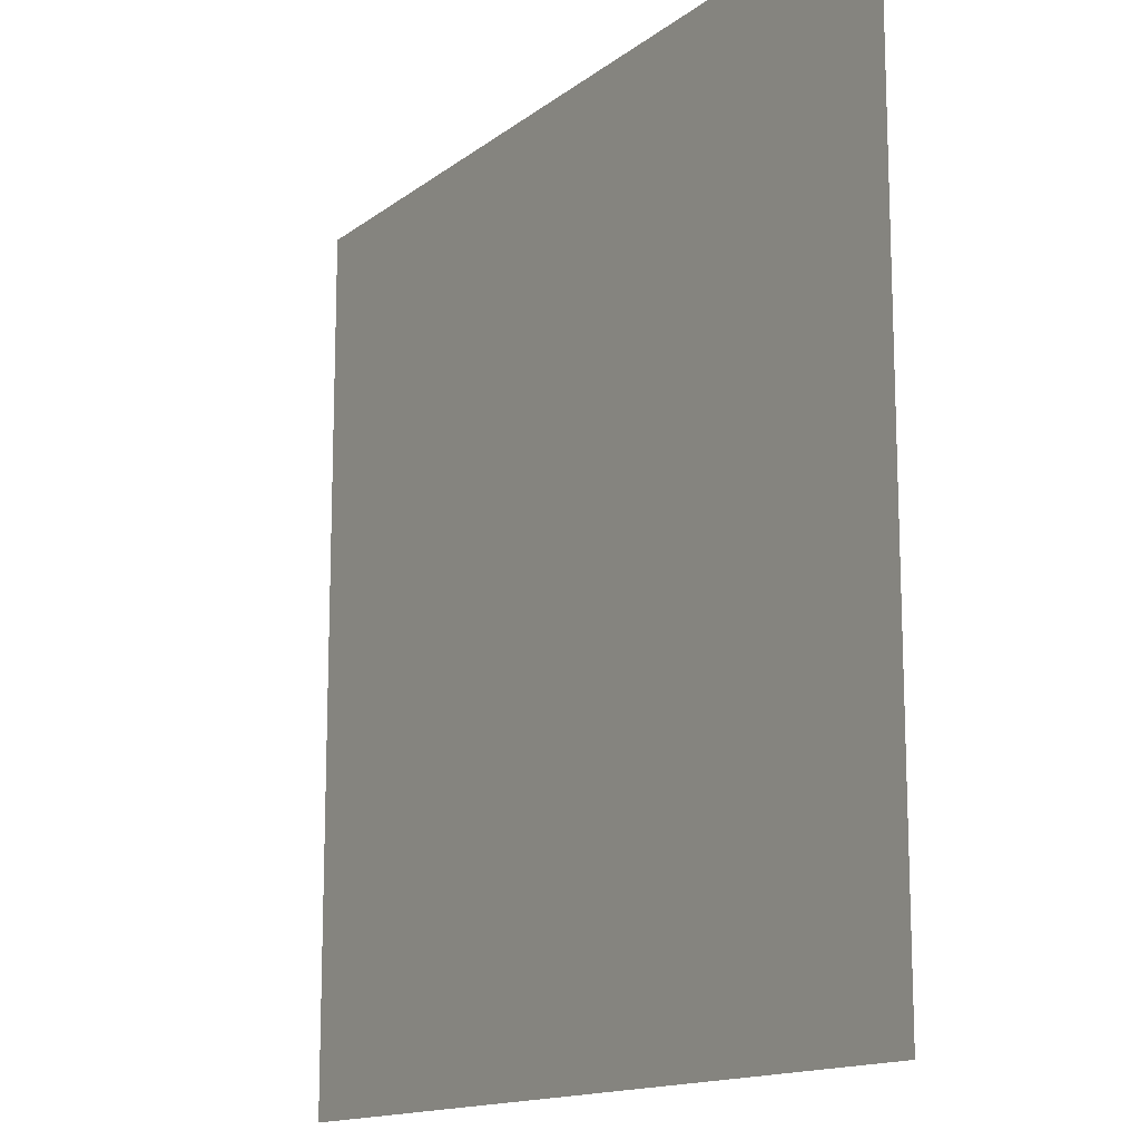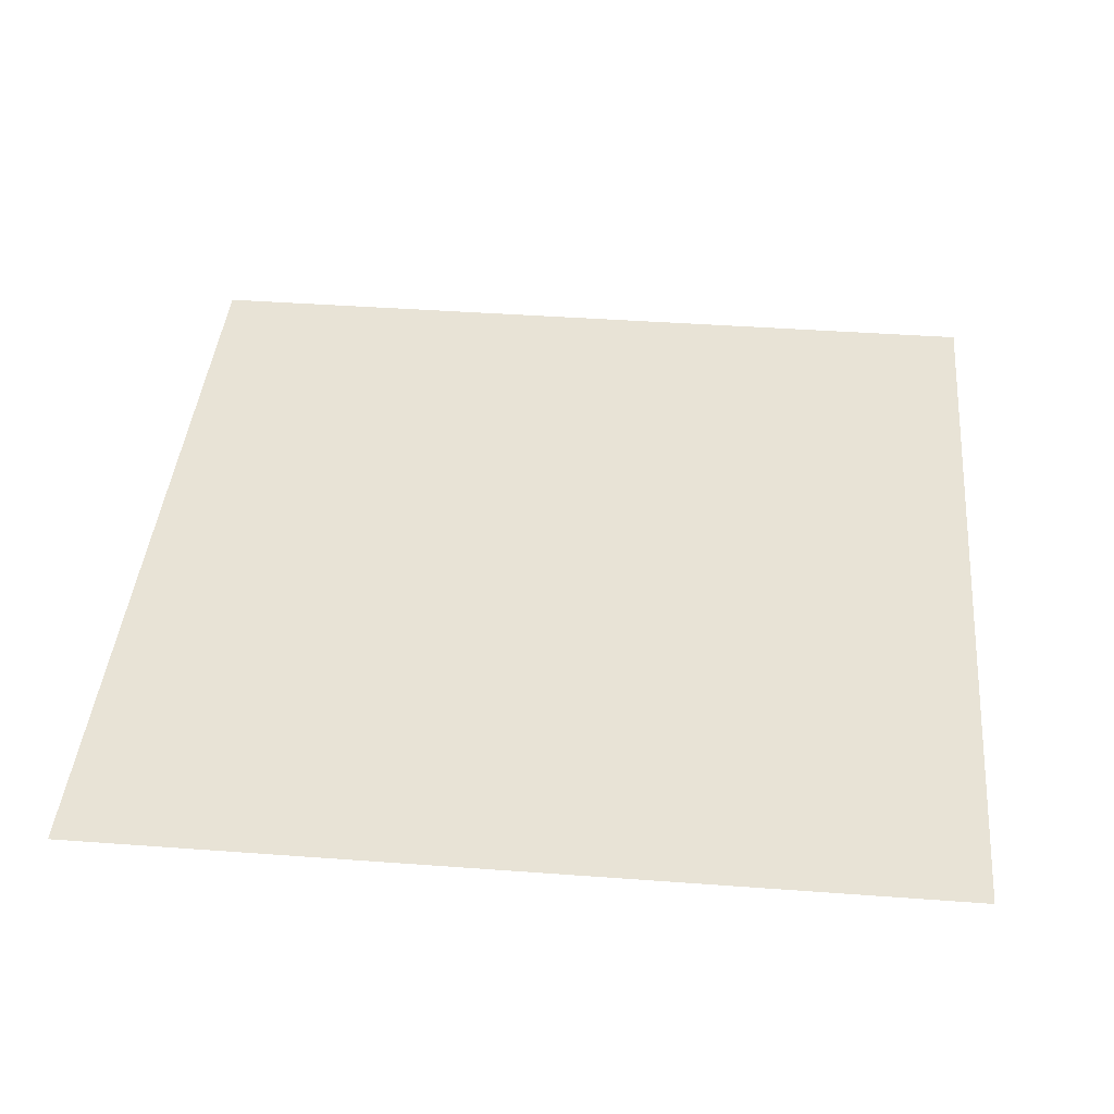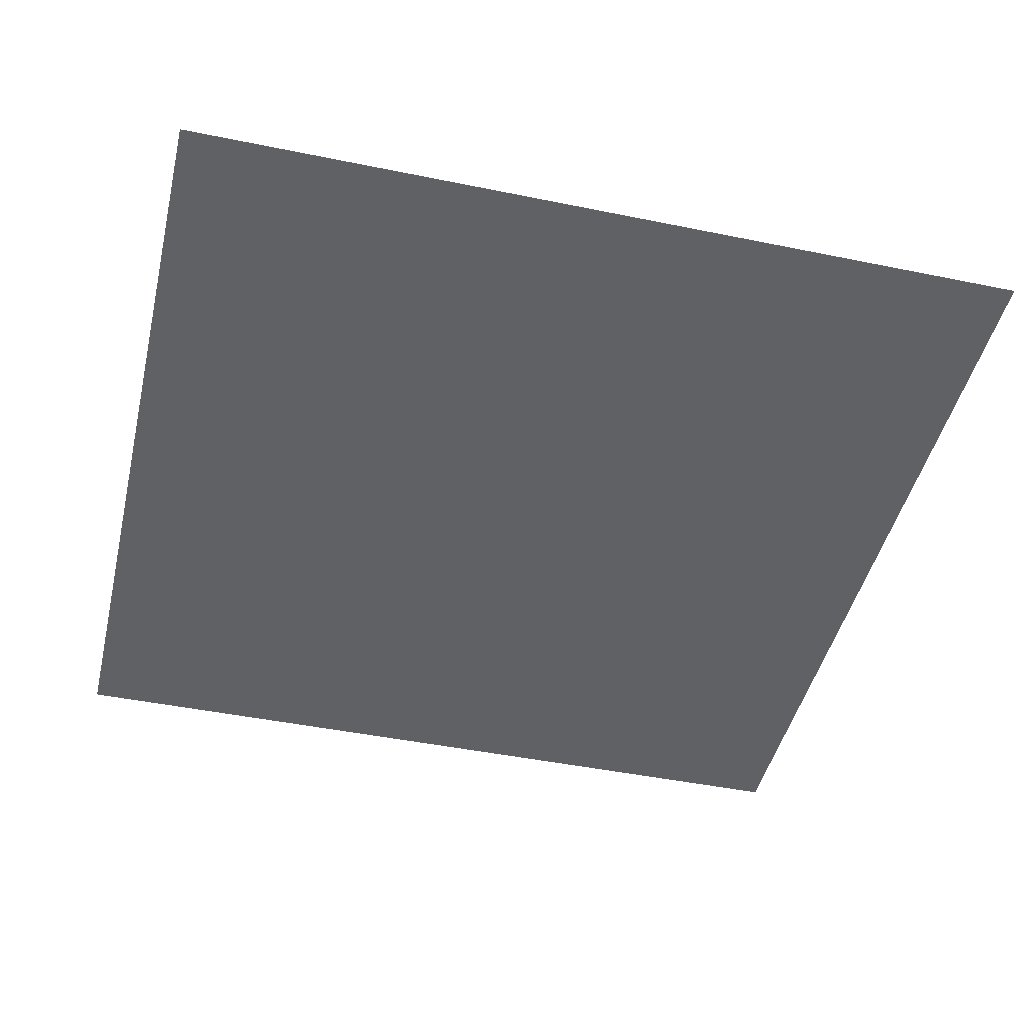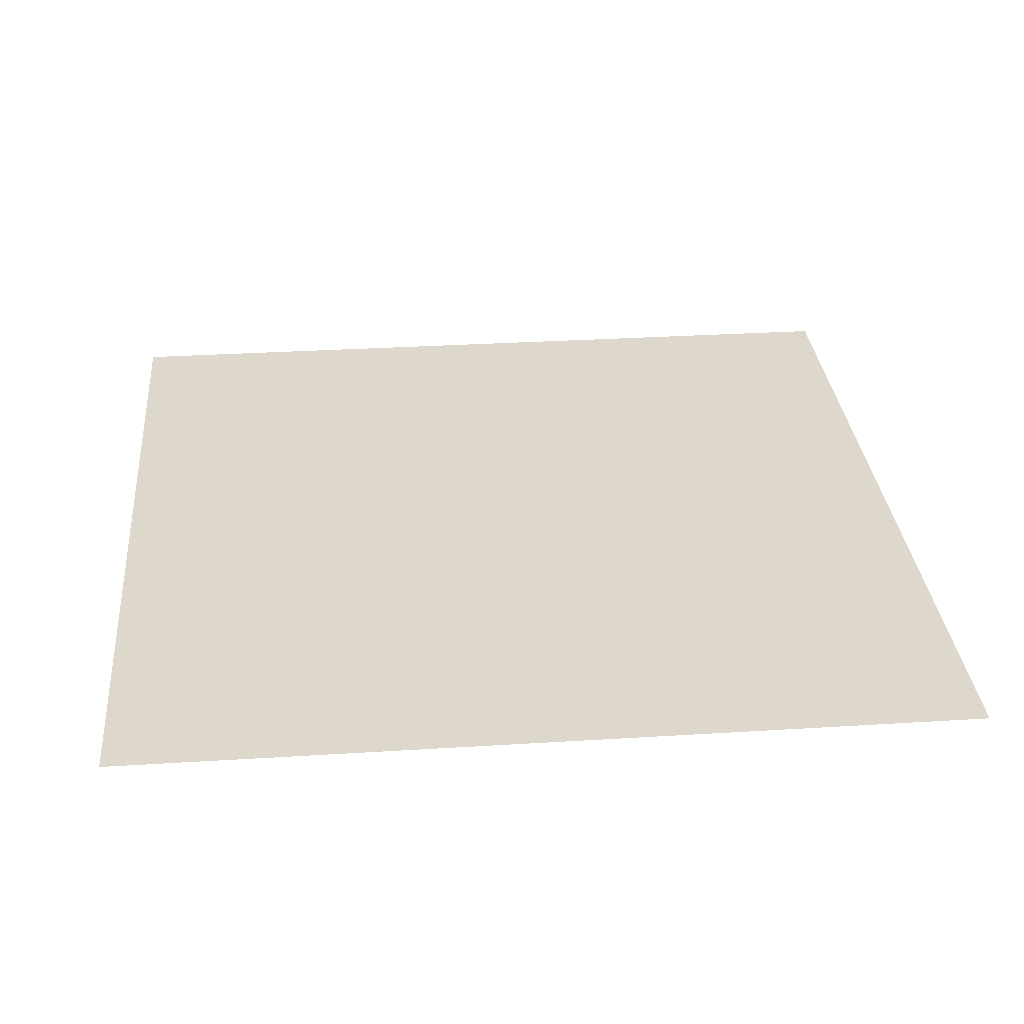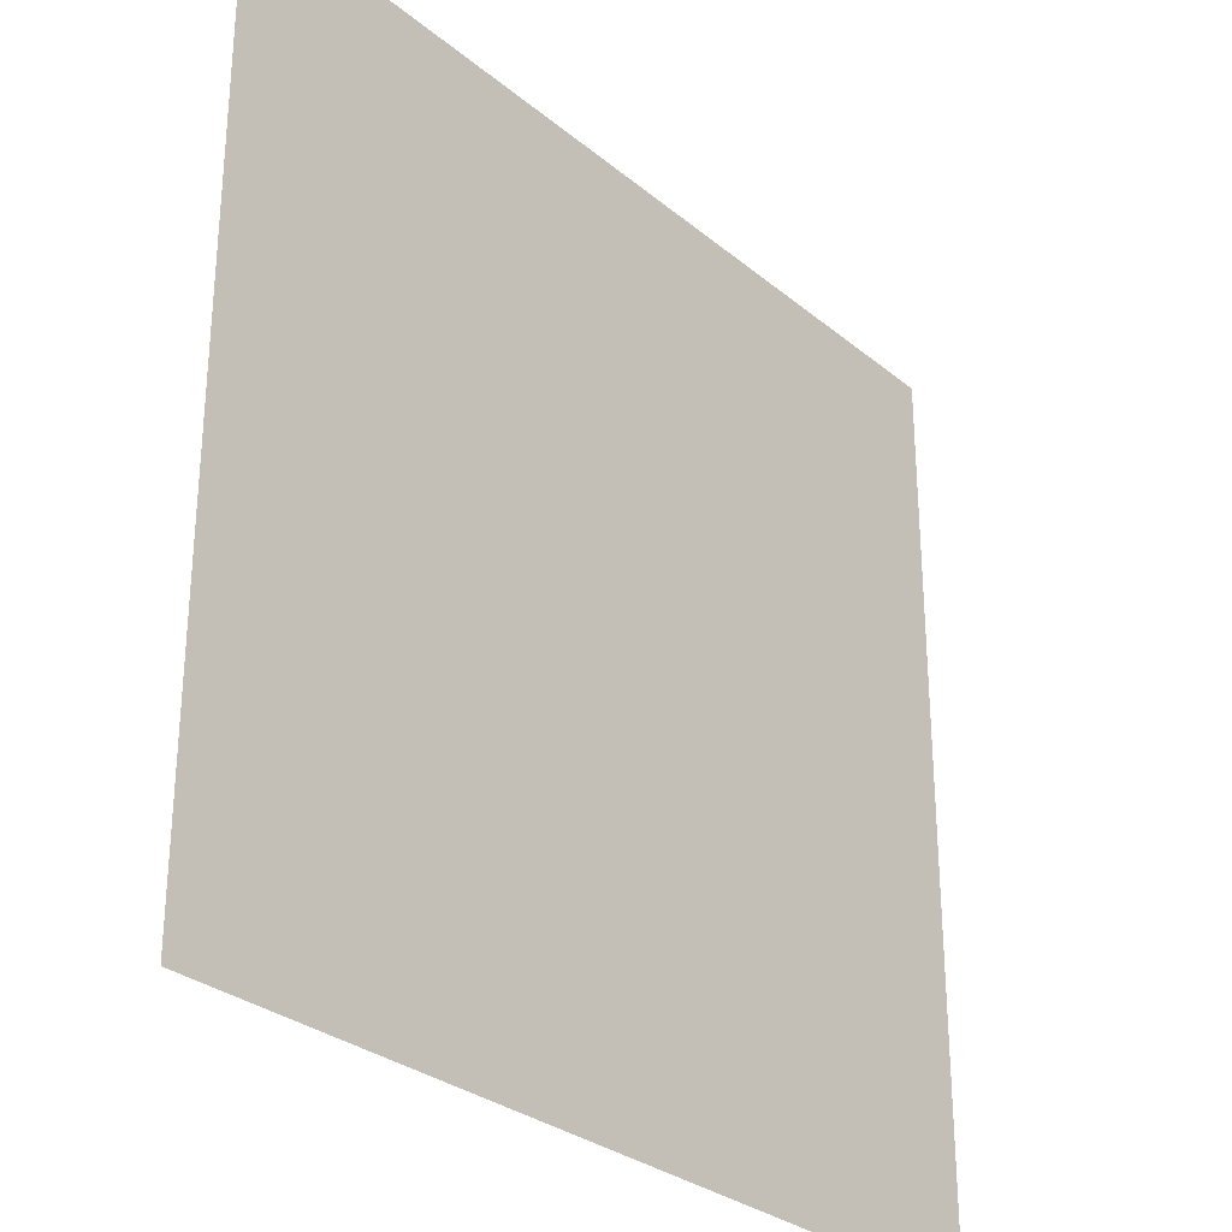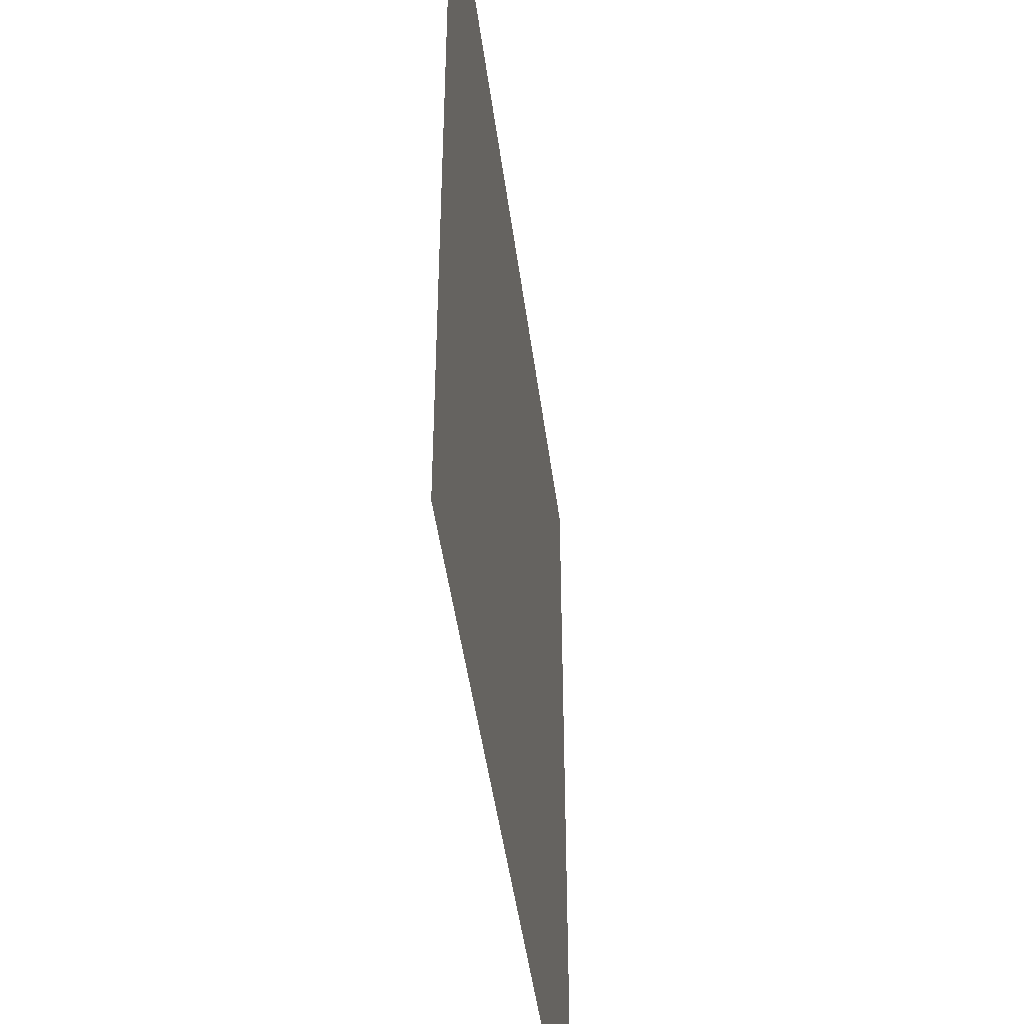
<metadata>
{"format":"obj","ext":"obj","renderer":"f3d","projection":"perspective","resolution":1024,"background":"white","views":[{"elev":-14.3,"azim":57.6,"up":"+Z"},{"elev":41.5,"azim":-84.9,"up":"+Y"},{"elev":-45.4,"azim":76.7,"up":"+Y"},{"elev":31.1,"azim":174.9,"up":"+Y"},{"elev":-29.5,"azim":-50.2,"up":"+Z"},{"elev":-46.0,"azim":-82.6,"up":"+Z"}]}
</metadata>
<code>
g road_cave_1_T
v 0.5035 8.799e-08 0.5033
v -0.5035 8.799e-08 0.5033
v 0.5035 -8.808e-08 -0.5037
v -0.5035 -8.808e-08 -0.5037
g road_cave_1_T_0
f 2 1 3
f 4 2 3

</code>
